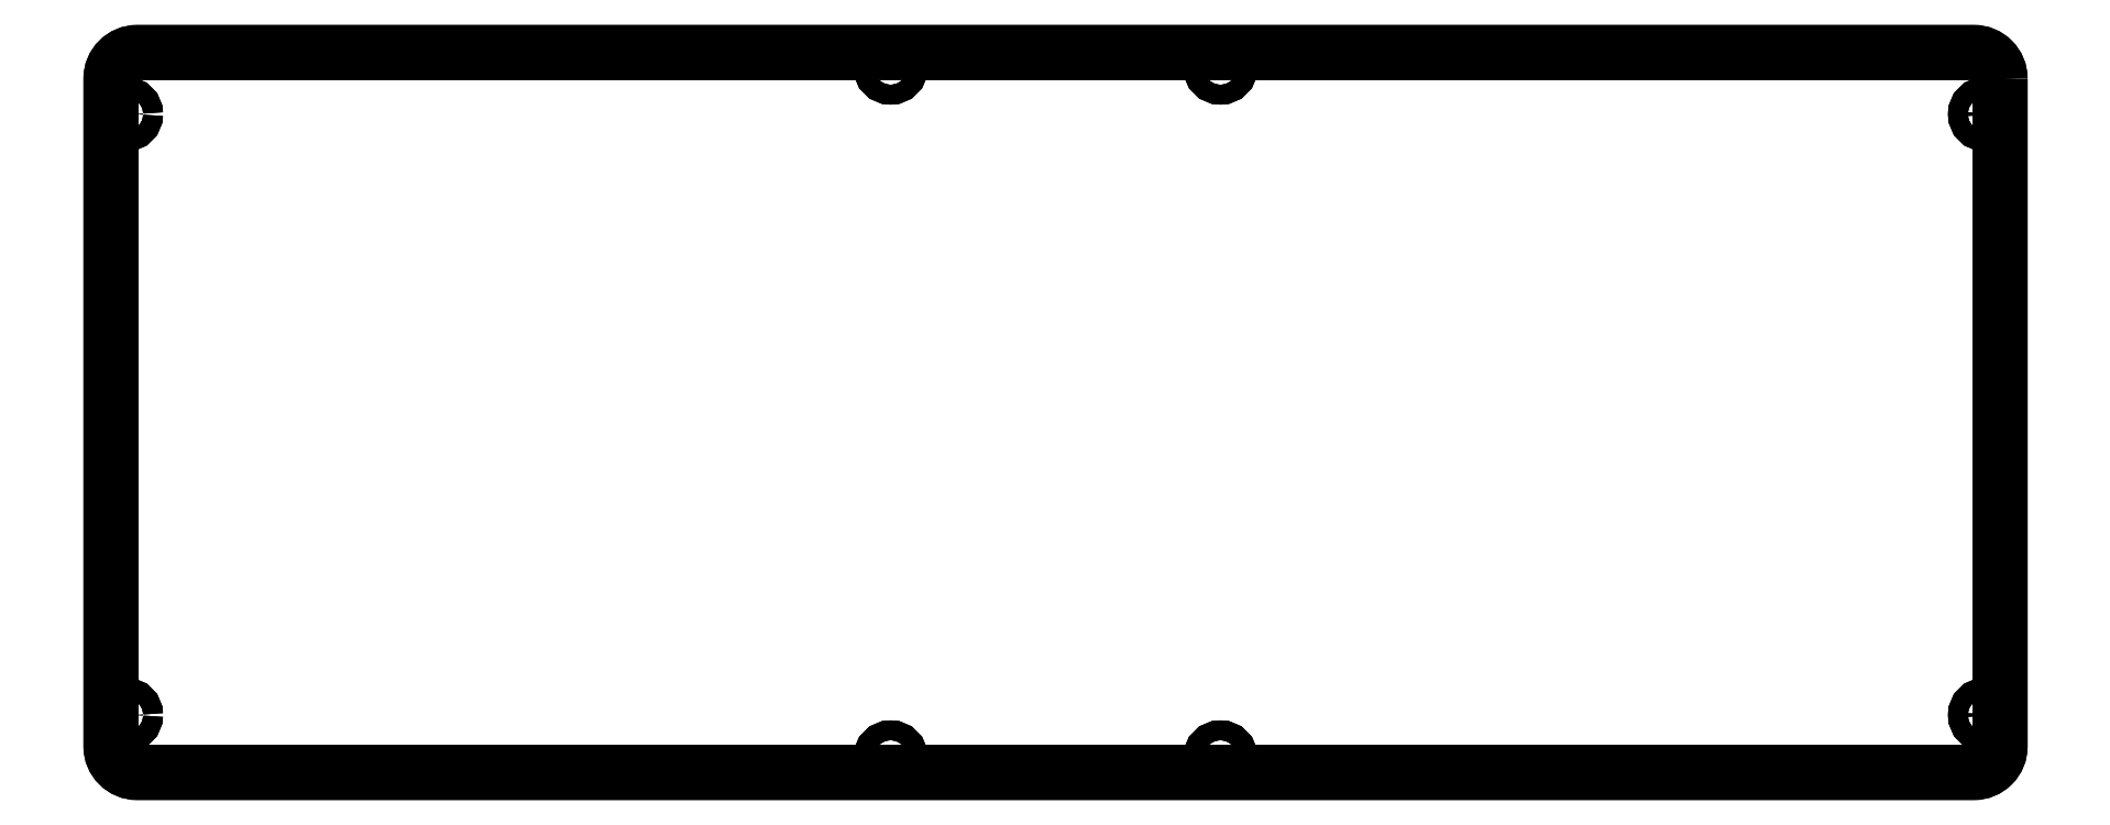
<metadata>
{"format":"dxf","ext":"dxf","renderer":"ezdxf+matplotlib","layout":"modelspace","background":"white","min_lineweight":24,"dpi":150}
</metadata>
<code>
0
SECTION
2
ENTITIES
0
CIRCLE
8
0
10
-177.8
20
-138.1
30
0
40
1.5
210
0
220
0
230
1
0
CIRCLE
8
0
10
-228.2
20
-138.1
30
0
40
1.5
210
0
220
0
230
1
0
CIRCLE
8
0
10
-345.1
20
-145.3
30
0
40
1.5
210
0
220
0
230
1
0
CIRCLE
8
0
10
-345.1
20
-237.1
30
0
40
1.5
210
0
220
0
230
1
0
CIRCLE
8
0
10
-228.2
20
-243.6
30
0
40
1.5
210
0
220
0
230
1
0
CIRCLE
8
0
10
-177.8
20
-243.6
30
0
40
1.5
210
0
220
0
230
1
0
CIRCLE
8
0
10
-60.96
20
-237.1
30
0
40
1.5
210
0
220
0
230
1
0
CIRCLE
8
0
10
-60.96
20
-145.3
30
0
40
1.5
210
0
220
0
230
1
0
LWPOLYLINE
8
0
90
8
70
1
43
0
10
-58.7
20
-139.8
42
0.4142
10
-62.7
20
-135.8
10
-343.3
20
-135.8
42
0.4142
10
-347.3
20
-139.8
10
-347.3
20
-241.9
42
0.4142
10
-343.3
20
-245.9
10
-62.7
20
-245.9
42
0.4142
10
-58.7
20
-241.9
0
CIRCLE
8
0
10
-177.8
20
-138.1
30
0
40
1.5
210
0
220
0
230
1
0
CIRCLE
8
0
10
-228.2
20
-138.1
30
0
40
1.5
210
0
220
0
230
1
0
CIRCLE
8
0
10
-345.1
20
-145.3
30
0
40
1.5
210
0
220
0
230
1
0
CIRCLE
8
0
10
-345.1
20
-237.1
30
0
40
1.5
210
0
220
0
230
1
0
CIRCLE
8
0
10
-228.2
20
-243.6
30
0
40
1.5
210
0
220
0
230
1
0
CIRCLE
8
0
10
-177.8
20
-243.6
30
0
40
1.5
210
0
220
0
230
1
0
CIRCLE
8
0
10
-60.96
20
-237.1
30
0
40
1.5
210
0
220
0
230
1
0
CIRCLE
8
0
10
-60.96
20
-145.3
30
0
40
1.5
210
0
220
0
230
1
0
LWPOLYLINE
8
0
90
8
70
1
43
0
10
-58.7
20
-139.8
42
0.4142
10
-62.7
20
-135.8
10
-343.3
20
-135.8
42
0.4142
10
-347.3
20
-139.8
10
-347.3
20
-241.9
42
0.4142
10
-343.3
20
-245.9
10
-62.7
20
-245.9
42
0.4142
10
-58.7
20
-241.9
0
ENDSEC
0
EOF

</code>
